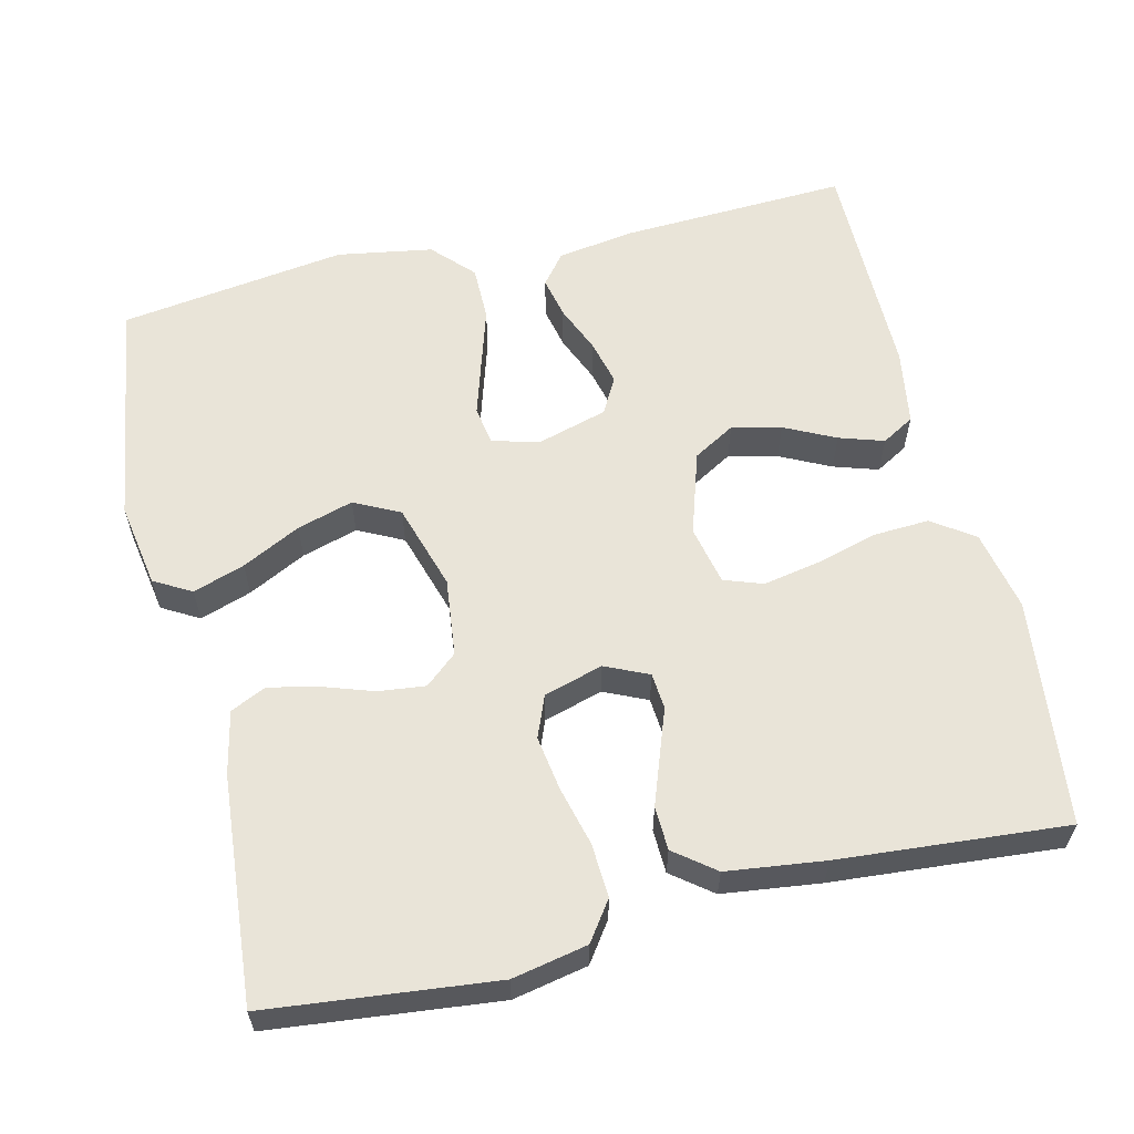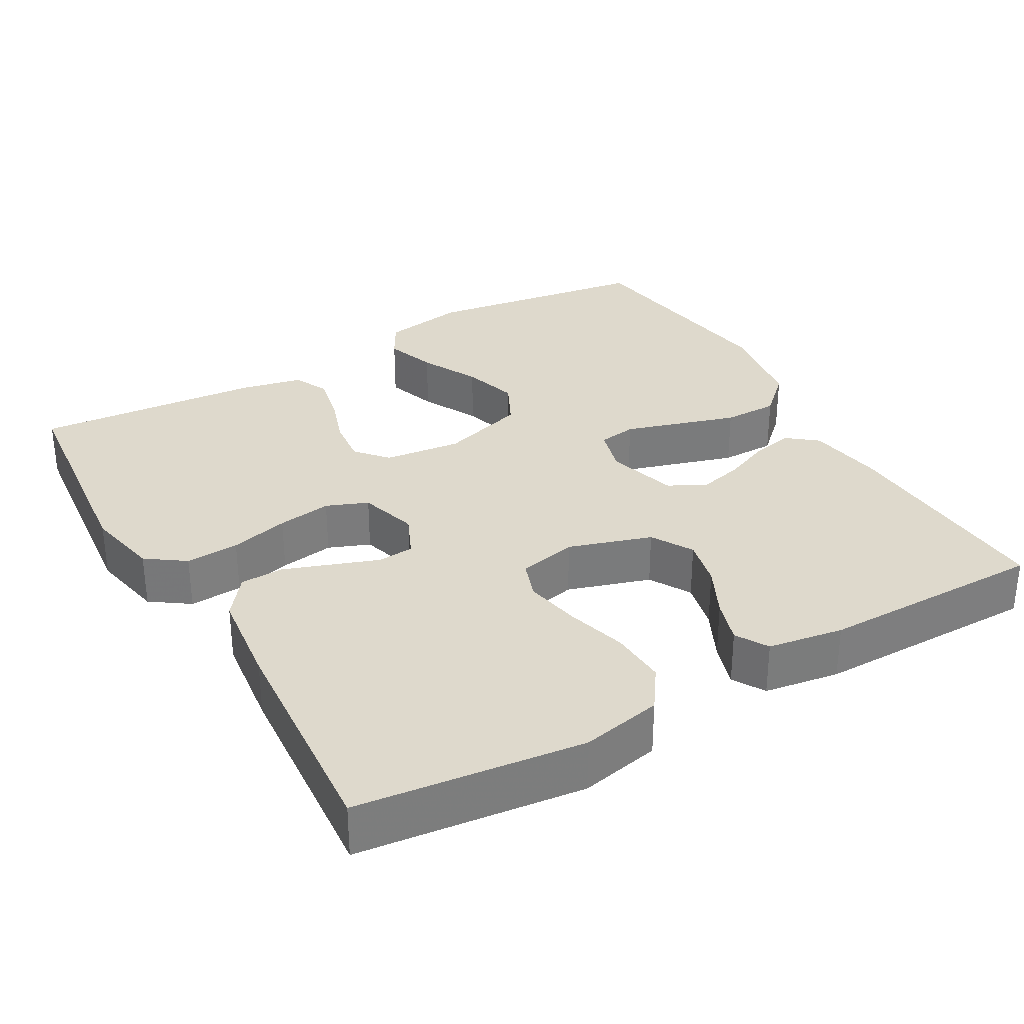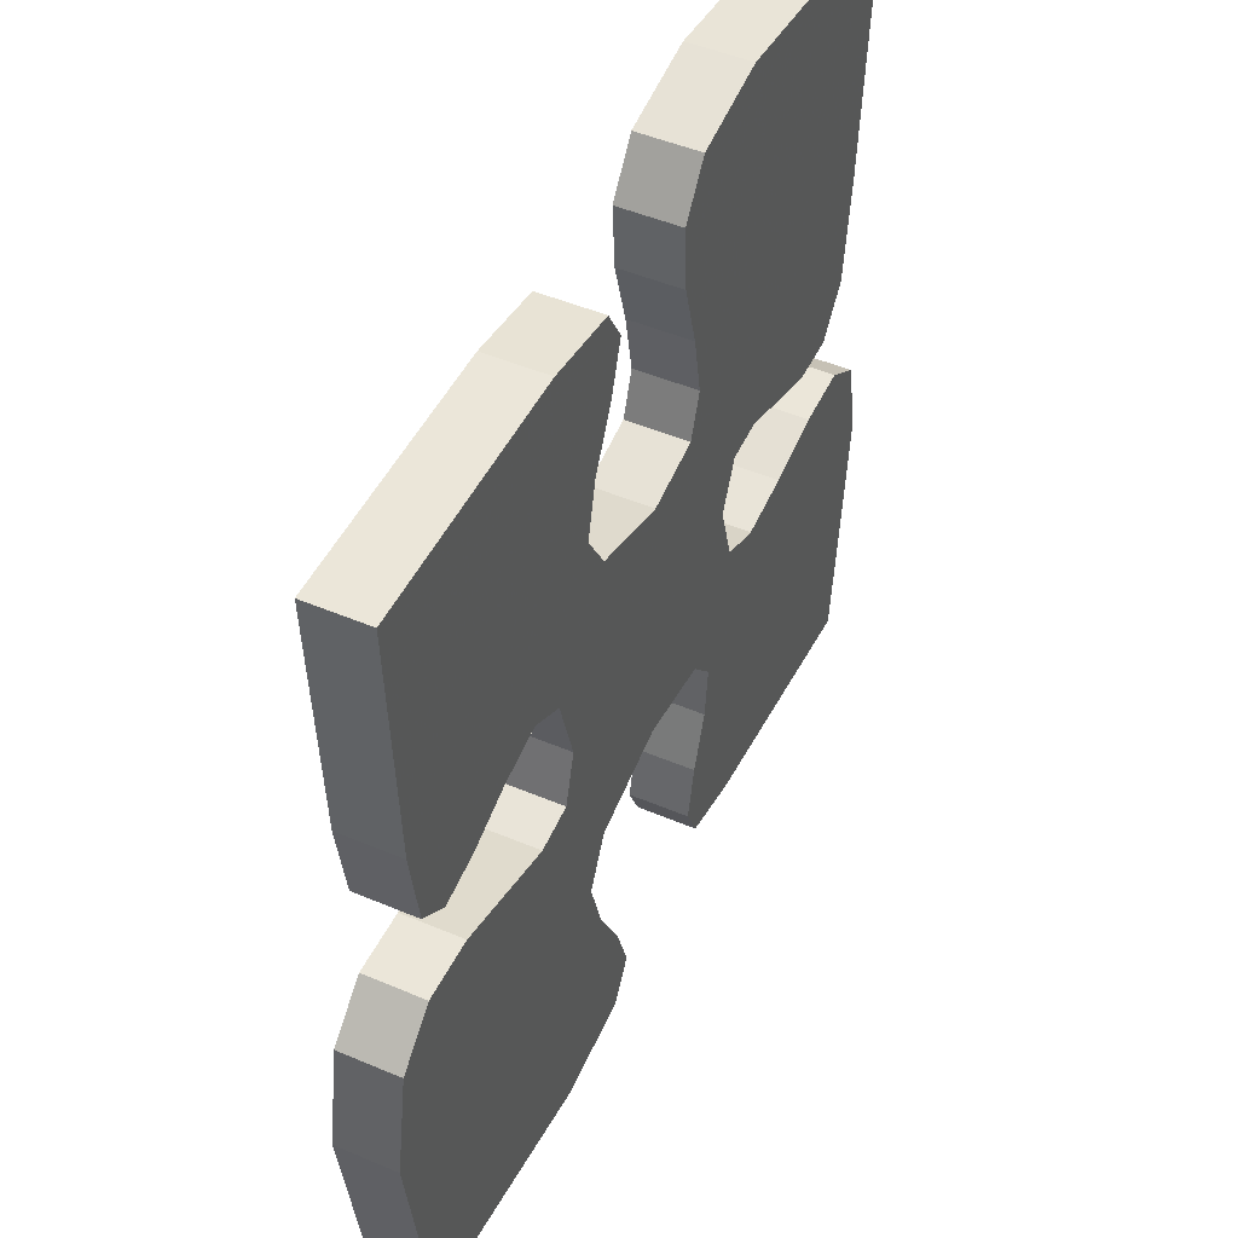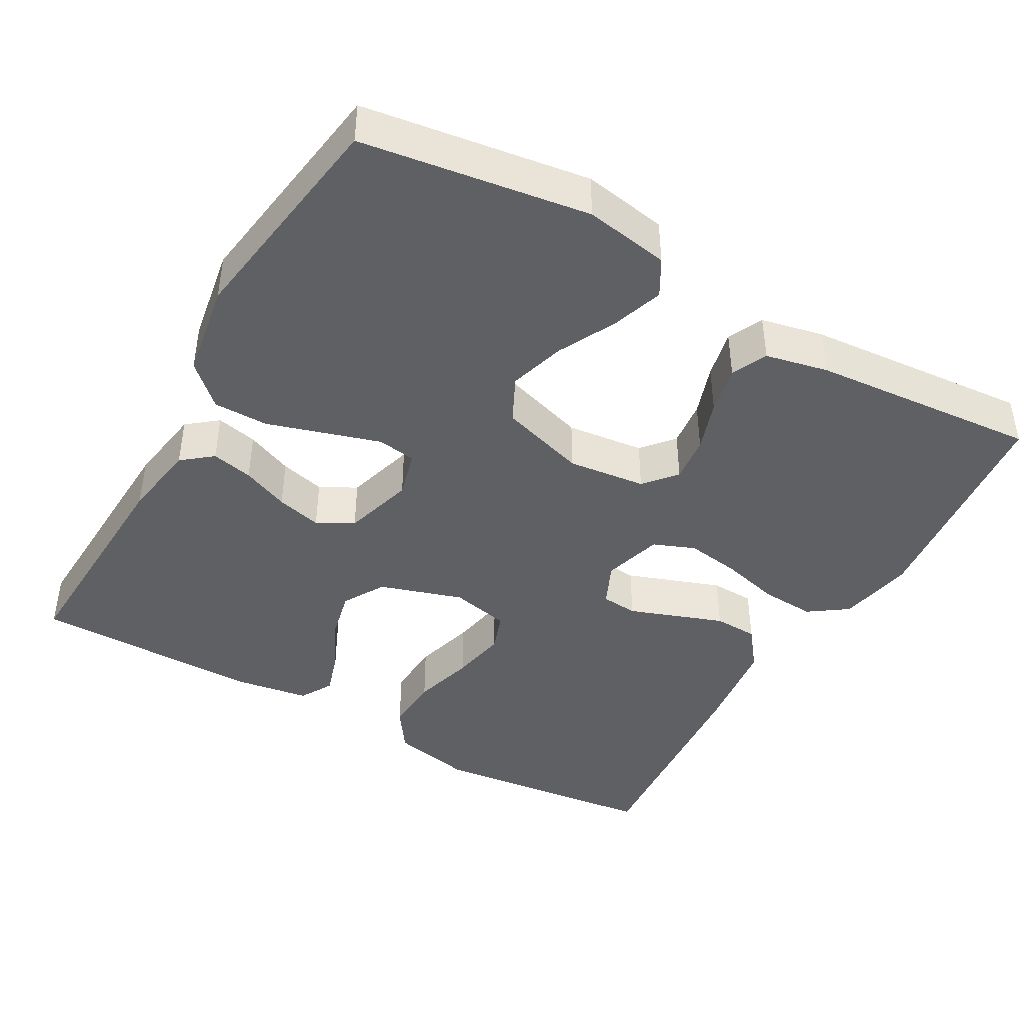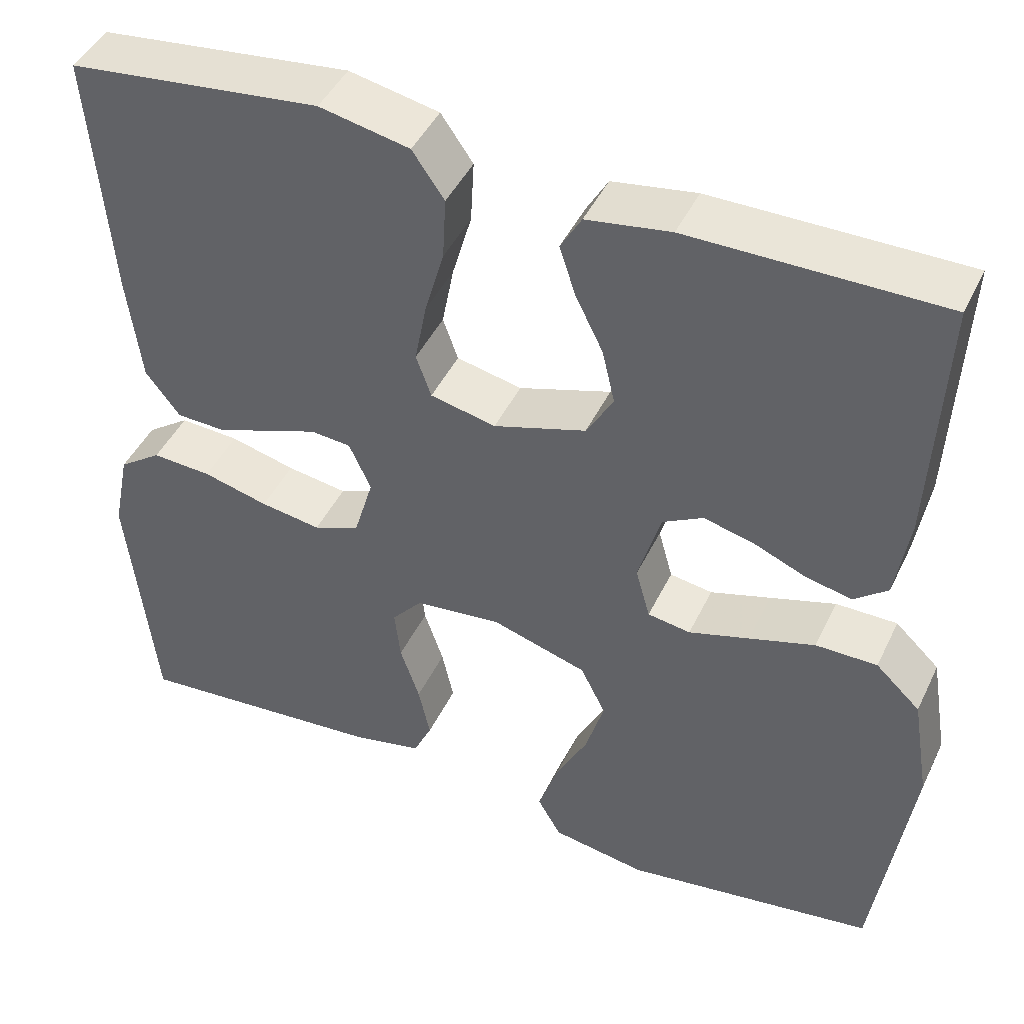
<metadata>
{"format":"obj","ext":"obj","renderer":"f3d","projection":"perspective","resolution":1024,"background":"white","views":[{"elev":59.9,"azim":-103.4,"up":"+Y"},{"elev":32.0,"azim":-29.9,"up":"+Y"},{"elev":48.1,"azim":115.4,"up":"+Z"},{"elev":-43.2,"azim":150.4,"up":"+Y"},{"elev":44.7,"azim":24.4,"up":"+Z"}]}
</metadata>
<code>
v -0.5 0.07 -0.5
v -0.532 0.07 -0.2
v -0.512 0.07 -0.101
v -0.461 0.07 -0.065
v -0.39 0.07 -0.069
v -0.312 0.07 -0.089
v -0.24 0.07 -0.1
v -0.185 0.07 -0.078
v -0.162 0.07 0
v -0.188 0.07 0.057
v -0.236 0.07 0.061
v -0.297 0.07 0.039
v -0.361 0.07 0.016
v -0.419 0.07 0.018
v -0.46 0.07 0.071
v -0.476 0.07 0.2
v -0.5 0.07 0.5
v -0.2 0.07 0.535
v -0.093 0.07 0.513
v -0.055 0.07 0.458
v -0.059 0.07 0.383
v -0.082 0.07 0.302
v -0.096 0.07 0.228
v -0.078 0.07 0.177
v 0 0.07 0.16
v 0.11 0.07 0.195
v 0.142 0.07 0.25
v 0.127 0.07 0.315
v 0.094 0.07 0.382
v 0.075 0.07 0.441
v 0.1 0.07 0.484
v 0.2 0.07 0.5
v 0.5 0.07 0.5
v 0.486 0.07 0.2
v 0.47 0.07 0.098
v 0.43 0.07 0.066
v 0.375 0.07 0.078
v 0.313 0.07 0.104
v 0.253 0.07 0.119
v 0.205 0.07 0.093
v 0.178 0.07 0
v 0.195 0.07 -0.062
v 0.246 0.07 -0.07
v 0.318 0.07 -0.048
v 0.396 0.07 -0.024
v 0.469 0.07 -0.024
v 0.522 0.07 -0.074
v 0.543 0.07 -0.2
v 0.5 0.07 -0.5
v 0.2 0.07 -0.544
v 0.088 0.07 -0.525
v 0.06 0.07 -0.476
v 0.083 0.07 -0.408
v 0.122 0.07 -0.331
v 0.144 0.07 -0.257
v 0.114 0.07 -0.197
v 0 0.07 -0.162
v -0.103 0.07 -0.174
v -0.139 0.07 -0.216
v -0.132 0.07 -0.278
v -0.109 0.07 -0.346
v -0.095 0.07 -0.41
v -0.117 0.07 -0.457
v -0.2 0.07 -0.475
v -0.5 0 -0.5
v -0.532 0 -0.2
v -0.512 0 -0.101
v -0.461 0 -0.065
v -0.39 0 -0.069
v -0.312 0 -0.089
v -0.24 0 -0.1
v -0.185 0 -0.078
v -0.162 0 0
v -0.188 0 0.057
v -0.236 0 0.061
v -0.297 0 0.039
v -0.361 0 0.016
v -0.419 0 0.018
v -0.46 0 0.071
v -0.476 0 0.2
v -0.5 0 0.5
v -0.2 0 0.535
v -0.093 0 0.513
v -0.055 0 0.458
v -0.059 0 0.383
v -0.082 0 0.302
v -0.096 0 0.228
v -0.078 0 0.177
v 0 0 0.16
v 0.11 0 0.195
v 0.142 0 0.25
v 0.127 0 0.315
v 0.094 0 0.382
v 0.075 0 0.441
v 0.1 0 0.484
v 0.2 0 0.5
v 0.5 0 0.5
v 0.486 0 0.2
v 0.47 0 0.098
v 0.43 0 0.066
v 0.375 0 0.078
v 0.313 0 0.104
v 0.253 0 0.119
v 0.205 0 0.093
v 0.178 0 0
v 0.195 0 -0.062
v 0.246 0 -0.07
v 0.318 0 -0.048
v 0.396 0 -0.024
v 0.469 0 -0.024
v 0.522 0 -0.074
v 0.543 0 -0.2
v 0.5 0 -0.5
v 0.2 0 -0.544
v 0.088 0 -0.525
v 0.06 0 -0.476
v 0.083 0 -0.408
v 0.122 0 -0.331
v 0.144 0 -0.257
v 0.114 0 -0.197
v 0 0 -0.162
v -0.103 0 -0.174
v -0.139 0 -0.216
v -0.132 0 -0.278
v -0.109 0 -0.346
v -0.095 0 -0.41
v -0.117 0 -0.457
v -0.2 0 -0.475
f 4 5 6
f 3 4 6
f 2 3 6
f 1 2 6
f 64 1 6
f 63 64 6
f 62 63 6
f 61 62 6
f 60 61 6
f 59 60 6 7
f 58 59 7 8
f 57 58 8 9
f 56 57 9 10
f 52 53 54
f 51 52 54
f 50 51 54
f 49 50 54
f 48 49 54
f 47 48 54
f 46 47 54
f 45 46 54
f 44 45 54
f 43 44 54 55
f 42 43 55 56
f 36 37 38
f 35 36 38
f 34 35 38
f 33 34 38
f 32 33 38
f 31 32 38
f 30 31 38
f 29 30 38
f 28 29 38
f 27 28 38 39
f 26 27 39 40
f 20 21 22
f 19 20 22
f 18 19 22
f 17 18 22
f 16 17 22
f 15 16 22
f 14 15 22
f 13 14 22
f 12 13 22
f 11 12 22
f 10 11 22 23
f 41 42 56 10
f 40 41 10
f 26 40 10
f 25 26 10
f 10 23 24
f 10 24 25
f 70 69 68
f 70 68 67
f 70 67 66
f 70 66 65
f 70 65 128
f 70 128 127
f 70 127 126
f 70 126 125
f 70 125 124
f 71 70 124 123
f 72 71 123 122
f 73 72 122 121
f 74 73 121 120
f 118 117 116
f 118 116 115
f 118 115 114
f 118 114 113
f 118 113 112
f 118 112 111
f 118 111 110
f 118 110 109
f 118 109 108
f 119 118 108 107
f 120 119 107 106
f 102 101 100
f 102 100 99
f 102 99 98
f 102 98 97
f 102 97 96
f 102 96 95
f 102 95 94
f 102 94 93
f 102 93 92
f 103 102 92 91
f 104 103 91 90
f 86 85 84
f 86 84 83
f 86 83 82
f 86 82 81
f 86 81 80
f 86 80 79
f 86 79 78
f 86 78 77
f 86 77 76
f 86 76 75
f 87 86 75 74
f 74 120 106 105
f 74 105 104
f 74 104 90
f 74 90 89
f 88 87 74
f 89 88 74
f 1 65 66 2
f 2 66 67 3
f 3 67 68 4
f 4 68 69 5
f 5 69 70 6
f 6 70 71 7
f 7 71 72 8
f 8 72 73 9
f 9 73 74 10
f 10 74 75 11
f 11 75 76 12
f 12 76 77 13
f 13 77 78 14
f 14 78 79 15
f 15 79 80 16
f 16 80 81 17
f 17 81 82 18
f 18 82 83 19
f 19 83 84 20
f 20 84 85 21
f 21 85 86 22
f 22 86 87 23
f 23 87 88 24
f 24 88 89 25
f 25 89 90 26
f 26 90 91 27
f 27 91 92 28
f 28 92 93 29
f 29 93 94 30
f 30 94 95 31
f 31 95 96 32
f 32 96 97 33
f 33 97 98 34
f 34 98 99 35
f 35 99 100 36
f 36 100 101 37
f 37 101 102 38
f 38 102 103 39
f 39 103 104 40
f 40 104 105 41
f 41 105 106 42
f 42 106 107 43
f 43 107 108 44
f 44 108 109 45
f 45 109 110 46
f 46 110 111 47
f 47 111 112 48
f 48 112 113 49
f 49 113 114 50
f 50 114 115 51
f 51 115 116 52
f 52 116 117 53
f 53 117 118 54
f 54 118 119 55
f 55 119 120 56
f 56 120 121 57
f 57 121 122 58
f 58 122 123 59
f 59 123 124 60
f 60 124 125 61
f 61 125 126 62
f 62 126 127 63
f 63 127 128 64
f 64 128 65 1

</code>
